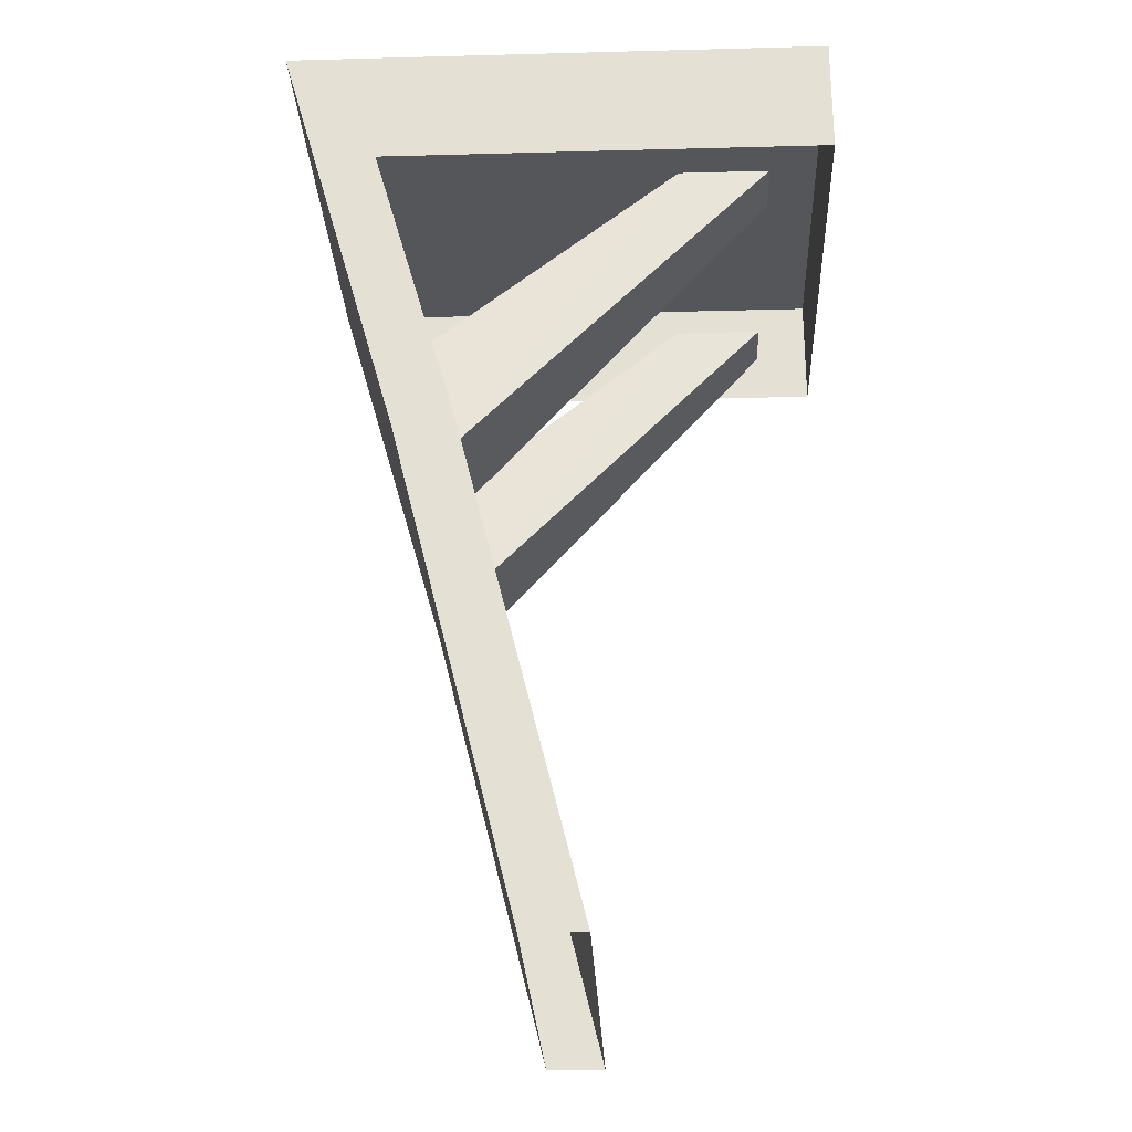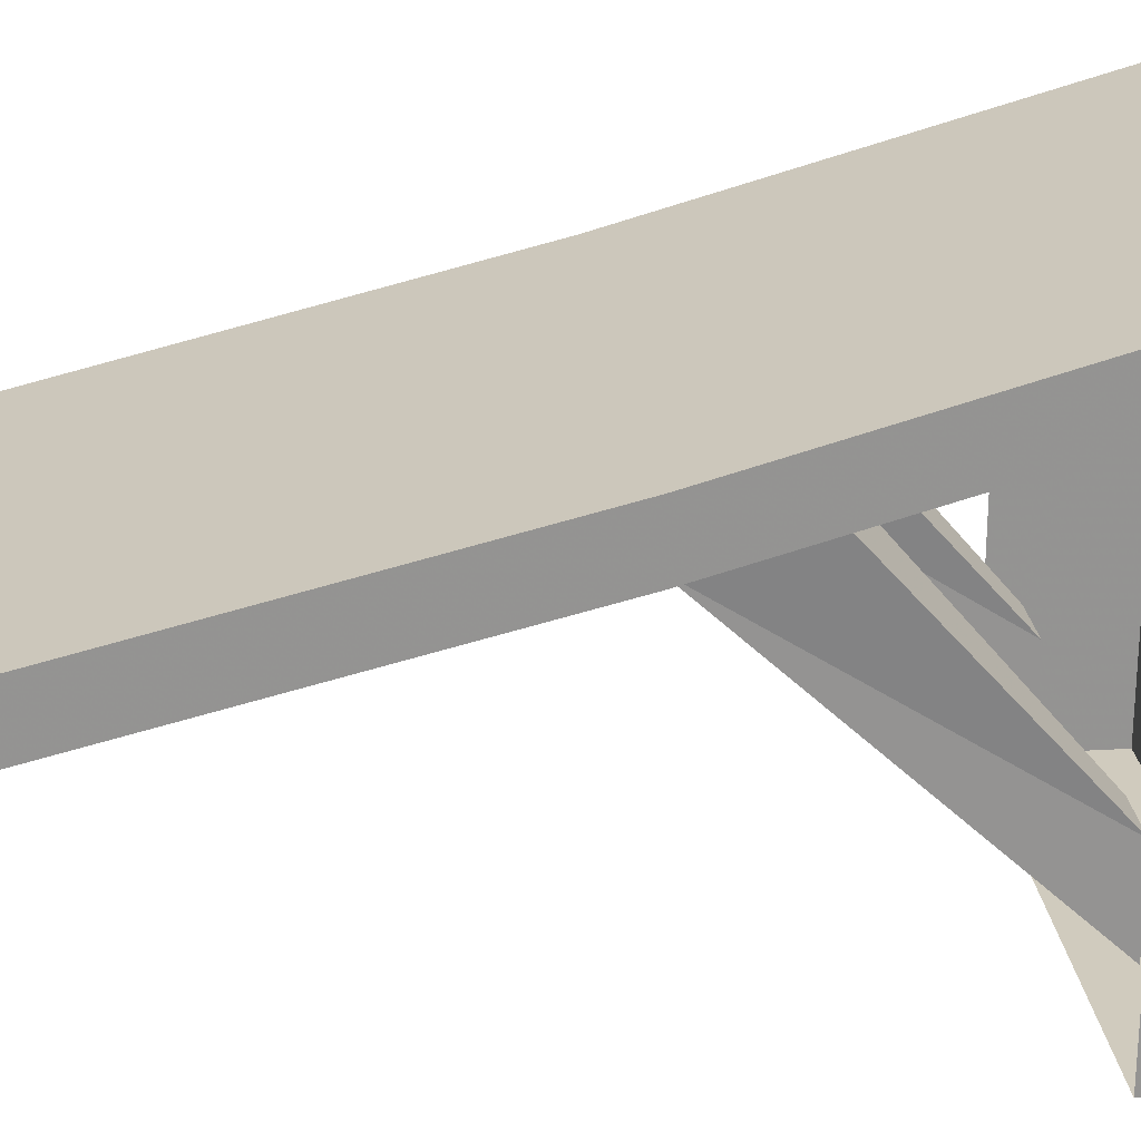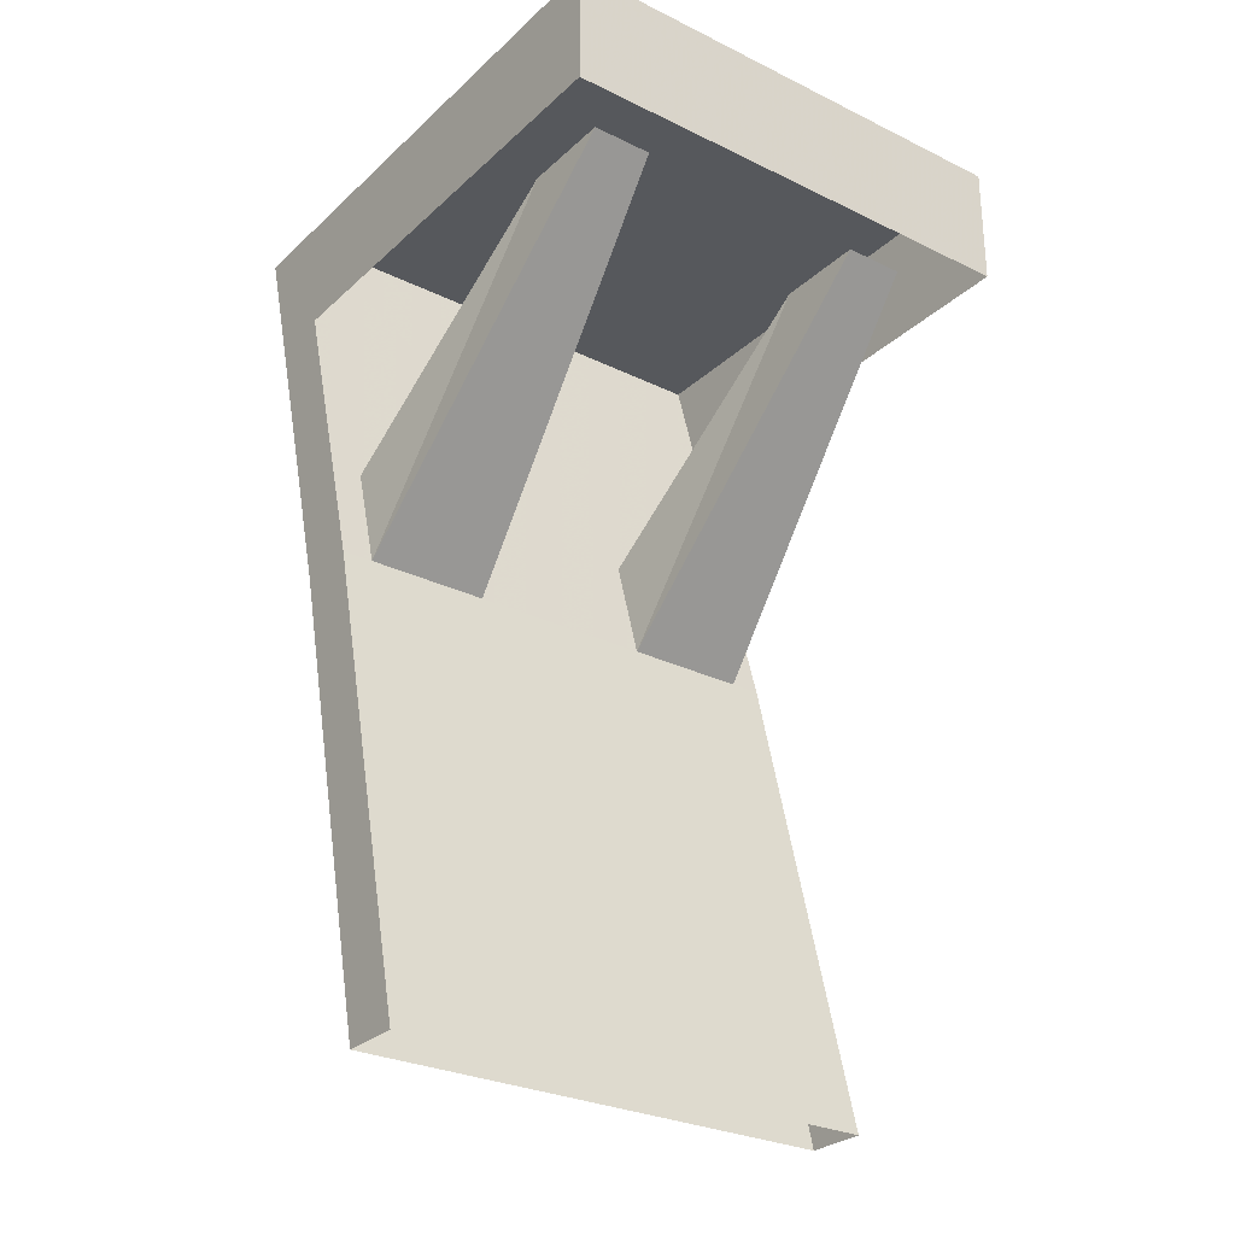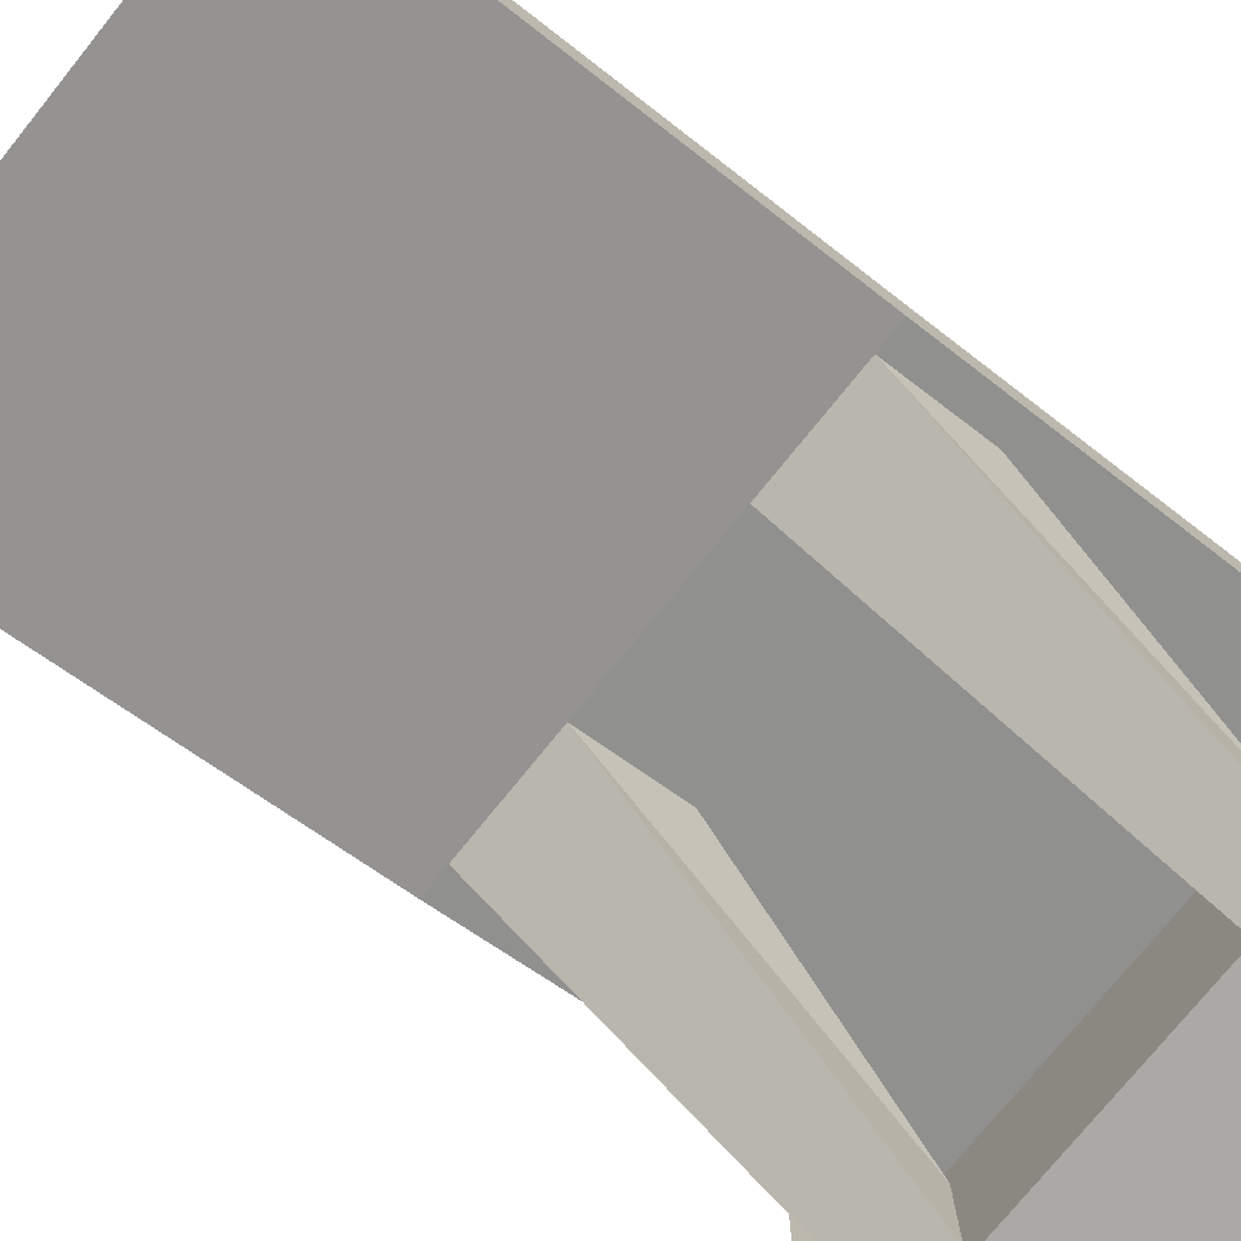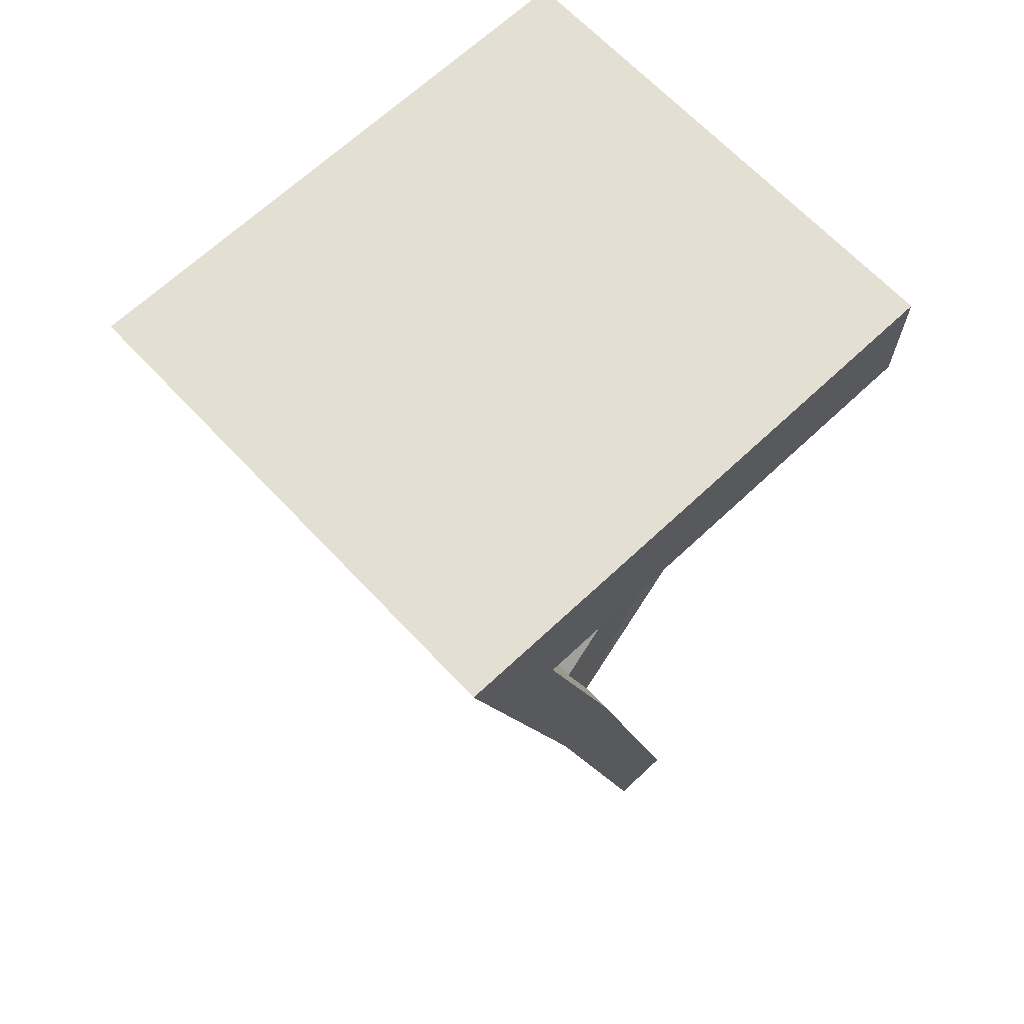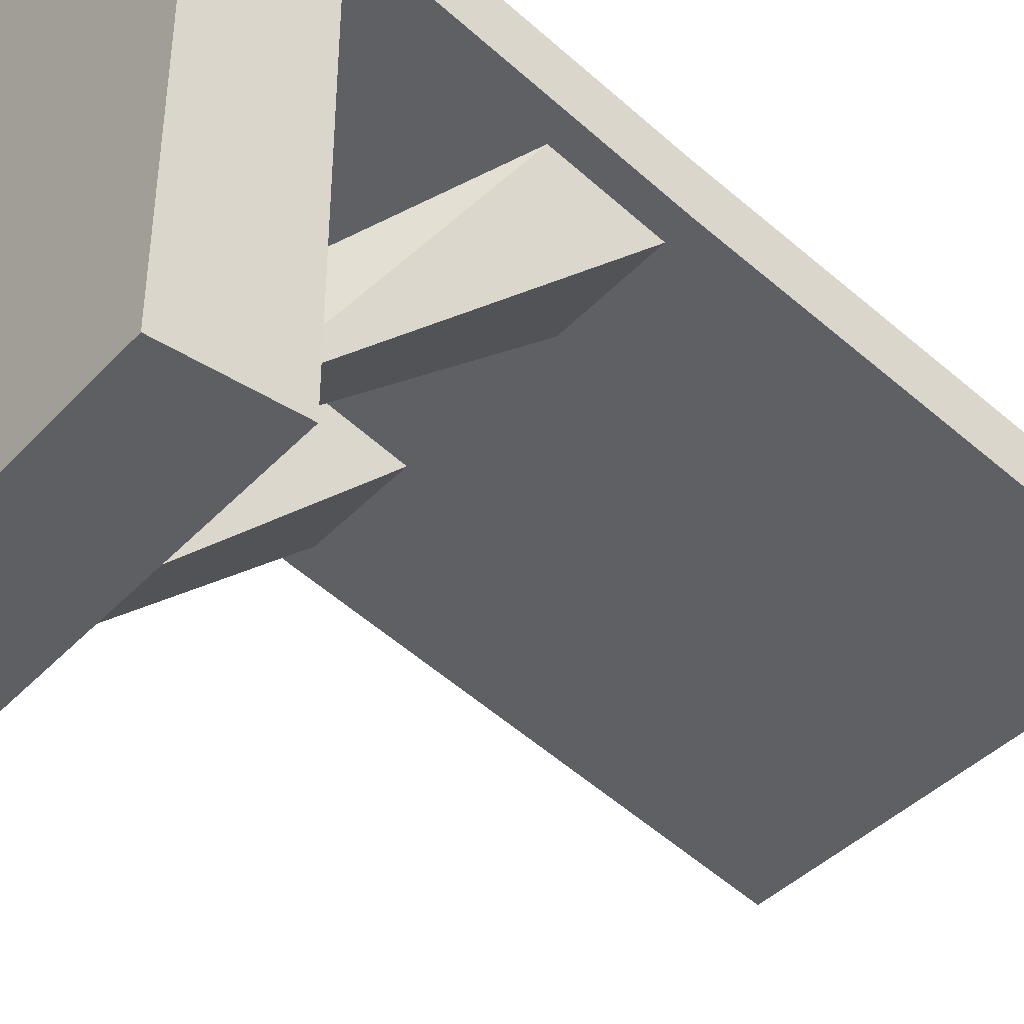
<metadata>
{"format":"obj","ext":"obj","renderer":"f3d","projection":"perspective","resolution":1024,"background":"white","views":[{"elev":-26.0,"azim":92.4,"up":"+Y"},{"elev":23.5,"azim":84.3,"up":"+Z"},{"elev":-28.2,"azim":143.5,"up":"+Y"},{"elev":-75.5,"azim":51.1,"up":"+Z"},{"elev":66.9,"azim":46.7,"up":"+Y"},{"elev":-40.6,"azim":-128.3,"up":"+Z"}]}
</metadata>
<code>
v 0.5 1 -0.25
v 0.5 1 -0.125
v 0.5 1.875 0.125
v 0.5 1.875 0
v -0.5 1 -0.25
v 0.5 0 -0.5
v 0.5 0 -0.375
v -0.5 0 -0.375
v -0.5 1 -0.125
v -0.5 1.875 0.125
v -0.5 1.875 0
v -0.5 0 -0.5
v -0.5 1.625 -1
v 0.5 1.625 -1
v 0.5 1.875 -1
v -0.5 1.875 -1
v -0.5 1.625 -0.07031
v 0.5 1.625 -0.07031
v 0.375 1.656 -0.875
v 0.25 1.656 -0.875
v 0.1875 1 -0.25
v 0.4375 1 -0.25
v 0.375 1.656 -0.6875
v 0.4375 1.219 -0.1875
v 0.25 1.656 -0.6875
v 0.1875 1.219 -0.1875
v -0.25 1.656 -0.875
v -0.375 1.656 -0.875
v -0.4375 1 -0.25
v -0.1875 1 -0.25
v -0.25 1.656 -0.6875
v -0.1875 1.219 -0.1875
v -0.375 1.656 -0.6875
v -0.4375 1.219 -0.1875
f 1 2 3
f 1 3 4
f 1 4 5
f 1 5 6
f 1 6 2
f 2 6 7
f 2 7 8
f 2 8 9
f 2 9 10
f 2 10 3
f 3 10 4
f 4 10 11
f 4 11 5
f 5 11 9
f 5 9 8
f 5 8 12
f 5 12 6
f 11 10 9
f 13 14 15
f 13 15 16
f 13 16 11
f 13 11 17
f 15 14 18
f 15 18 4
f 15 4 16
f 16 4 11
f 19 20 21
f 19 21 22
f 19 22 23
f 23 22 24
f 23 24 25
f 25 24 26
f 25 26 20
f 20 26 21
f 27 28 29
f 27 29 30
f 27 30 31
f 31 30 32
f 31 32 33
f 33 32 34
f 33 34 28
f 28 34 29

</code>
